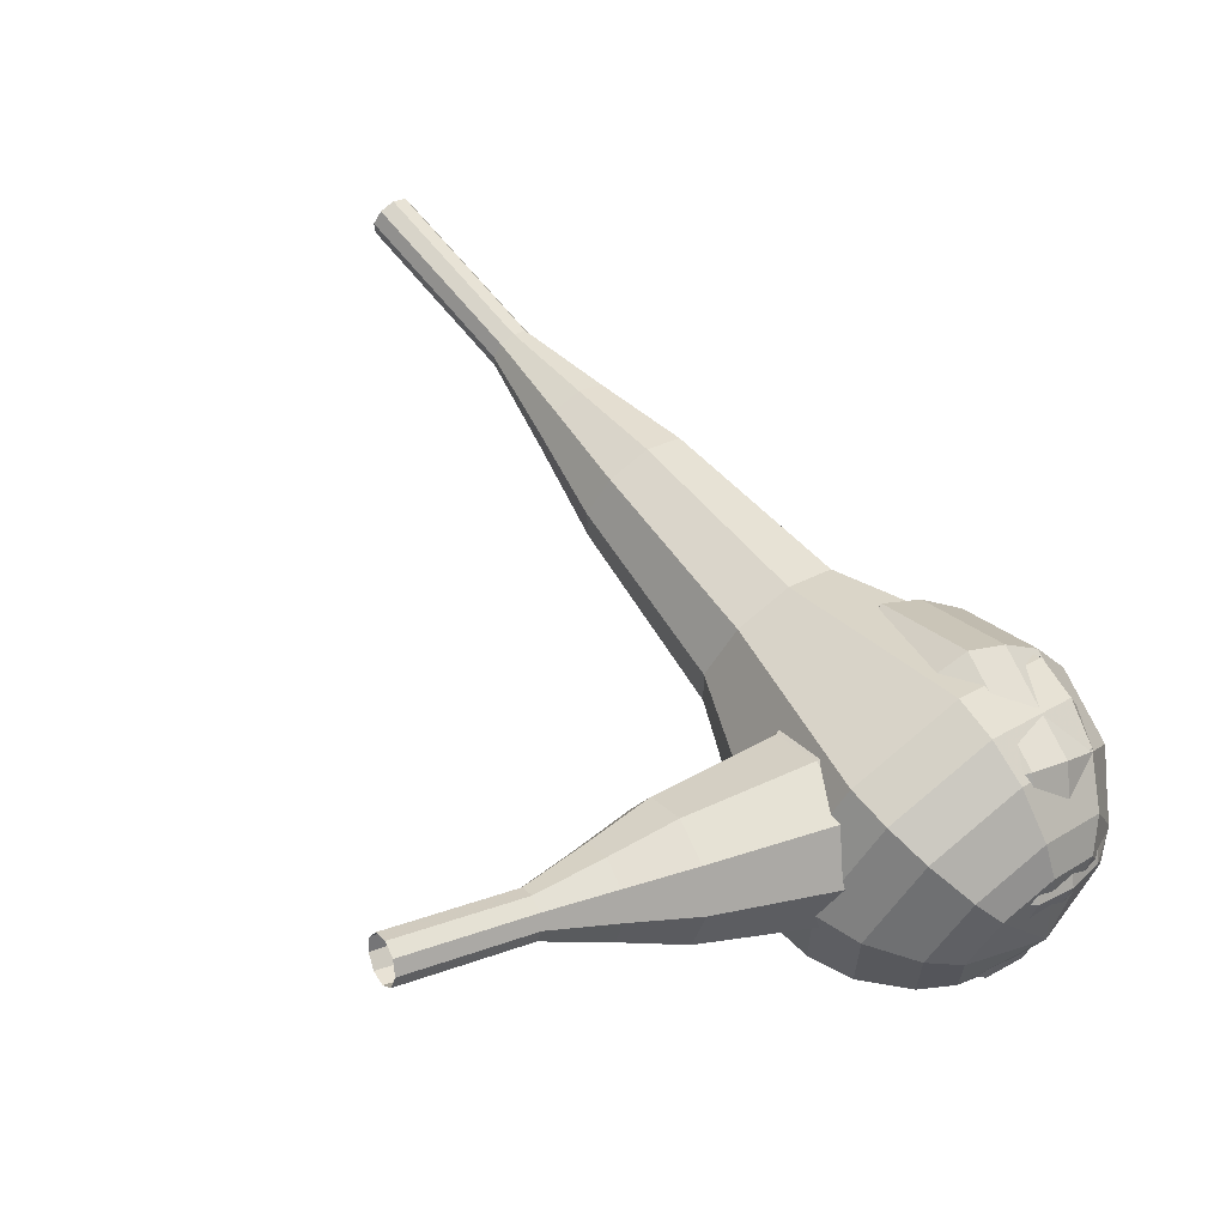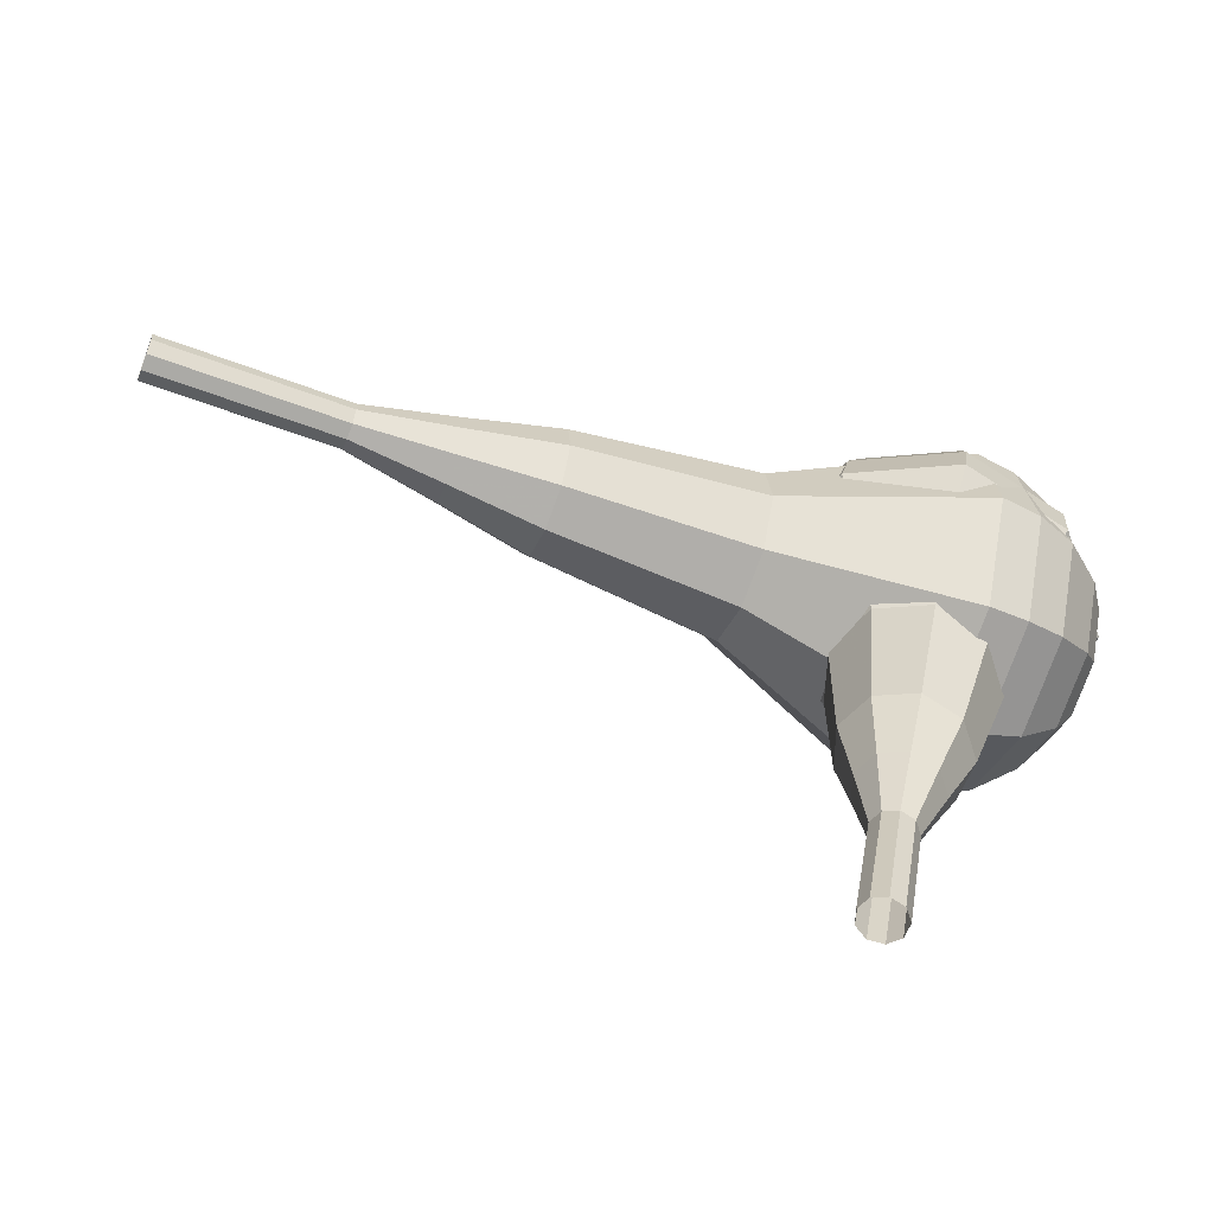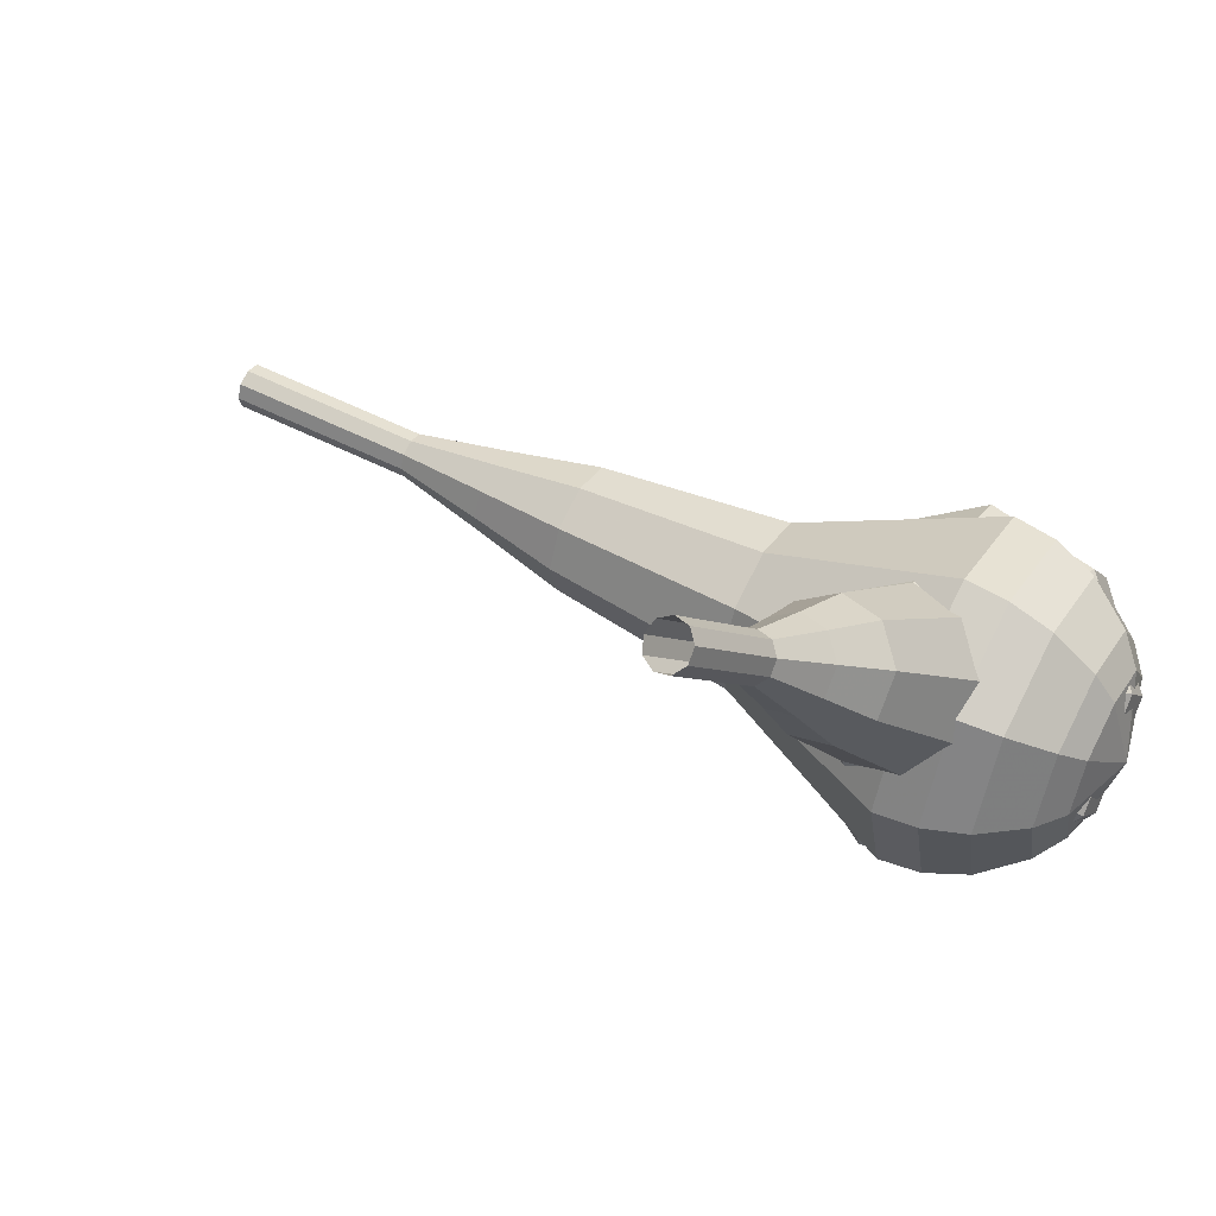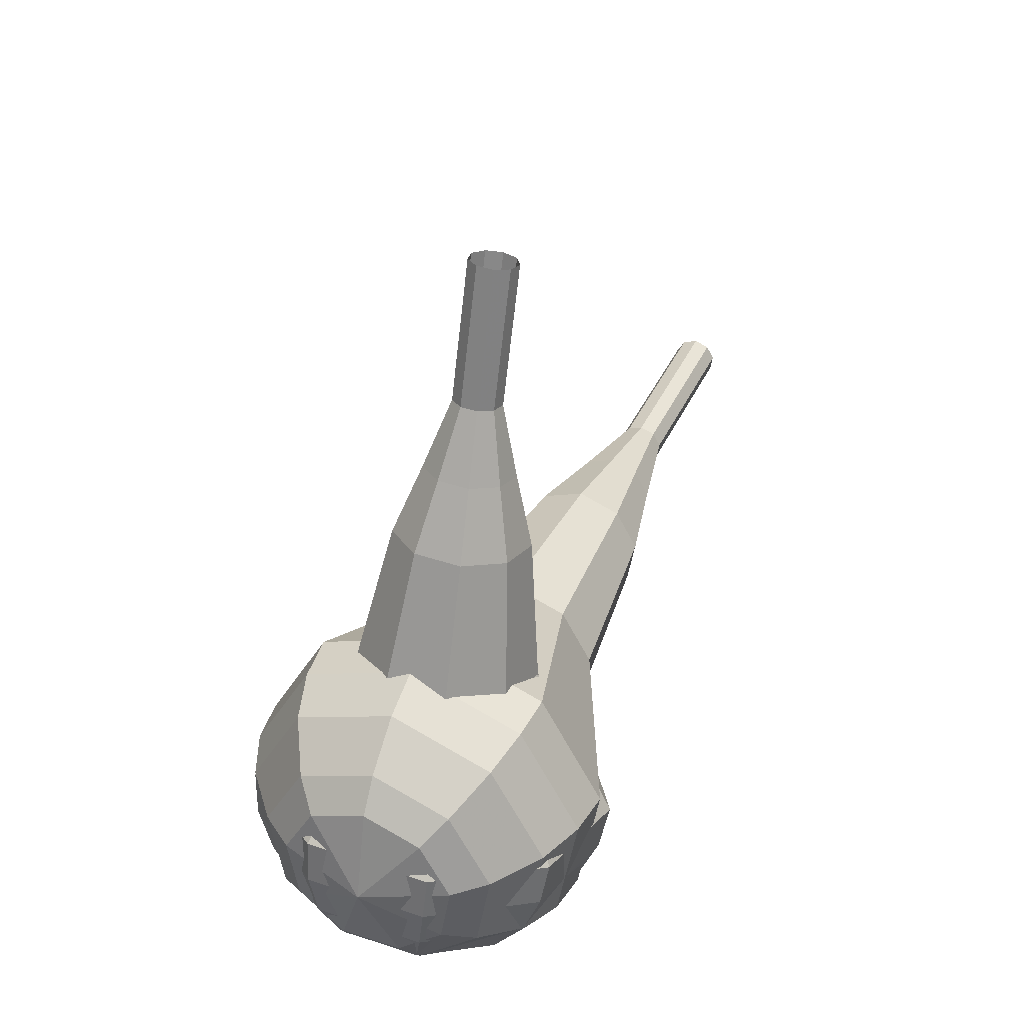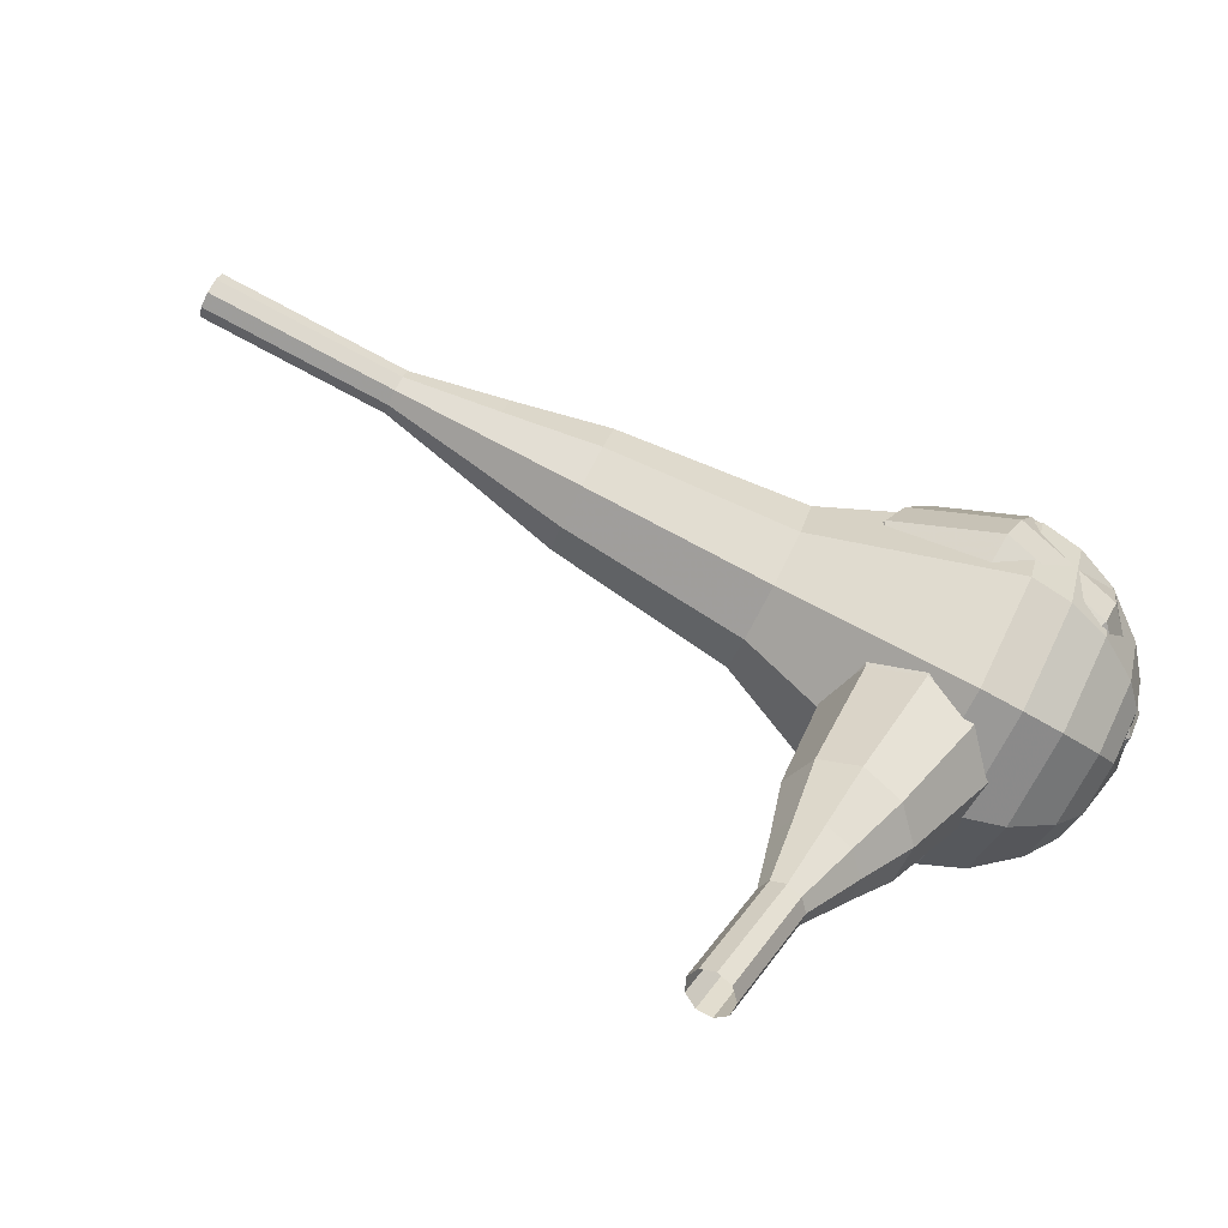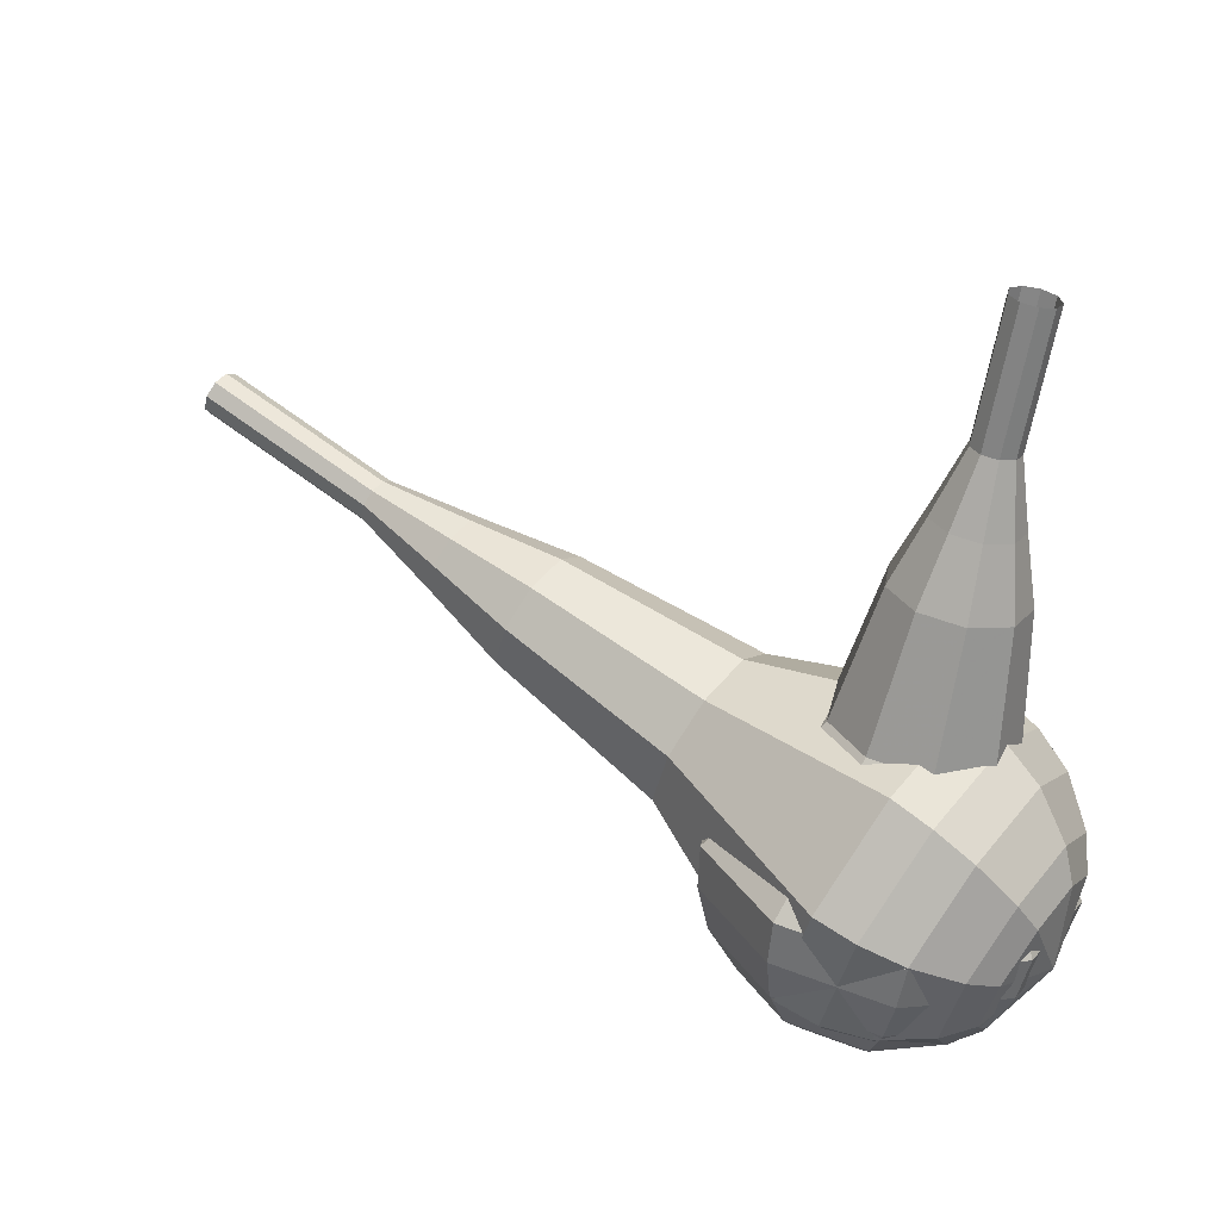
<metadata>
{"format":"obj","ext":"obj","renderer":"f3d","projection":"perspective","resolution":1024,"background":"white","views":[{"elev":35.6,"azim":-113.0,"up":"+Z"},{"elev":33.3,"azim":-161.7,"up":"+Z"},{"elev":1.8,"azim":-140.2,"up":"+Z"},{"elev":18.6,"azim":-89.5,"up":"+Y"},{"elev":36.3,"azim":-143.8,"up":"+Z"},{"elev":32.7,"azim":-168.9,"up":"+Y"}]}
</metadata>
<code>
g tube1
v 171.7 163.2 108.7
v 172 163 108.1
v 172.3 162.5 107.8
v 172.5 161.9 107.9
v 172.5 161.4 108.4
v 172.2 161.3 109
v 171.9 161.7 109.5
v 171.6 162.3 109.6
v 171.6 162.9 109.3
v 171.7 163.2 108.7
v 168 161.9 107.1
v 168.3 161.8 106.5
v 168.6 161.2 106.2
v 168.7 160.6 106.3
v 168.7 160.1 106.8
v 168.5 160 107.5
v 168.1 160.4 107.9
v 167.9 161 108.1
v 167.8 161.6 107.7
v 168 161.9 107.1
v 164.2 160.6 105.5
v 164.5 160.5 104.9
v 164.8 160 104.6
v 165 159.3 104.7
v 165 158.8 105.2
v 164.7 158.8 105.9
v 164.4 159.1 106.3
v 164.1 159.7 106.5
v 164.1 160.3 106.1
v 164.2 160.6 105.5
v 160.2 160.2 104
v 160.7 159.9 102.8
v 161.3 158.9 102.2
v 161.6 157.7 102.4
v 161.6 156.8 103.4
v 161.1 156.7 104.6
v 160.5 157.3 105.5
v 160 158.5 105.7
v 159.9 159.6 105.1
v 160.2 160.2 104
v 156.1 159.8 102.4
v 157 159.4 100.7
v 157.8 157.9 99.79
v 158.3 156.1 100.1
v 158.2 154.7 101.5
v 157.5 154.5 103.3
v 156.6 155.5 104.6
v 155.9 157.3 104.9
v 155.7 158.9 104
v 156.1 159.8 102.4
v 148.3 158.1 99.18
v 149.4 157.6 96.94
v 150.6 155.6 95.75
v 151.3 153.2 96.17
v 151.1 151.4 97.99
v 150.2 151.1 100.4
v 149 152.4 102.2
v 148 154.7 102.6
v 147.7 157 101.4
v 148.3 158.1 99.18
v 139.6 159.1 96
v 141.8 158 91.53
v 144.2 154.1 89.14
v 145.5 149.2 89.97
v 145.2 145.6 93.62
v 143.4 145 98.38
v 140.9 147.7 102
v 139 152.3 102.9
v 138.4 156.9 100.5
v 139.6 159.1 96
v 138 158.3 95.3
v 140.2 157.3 90.97
v 142.5 153.5 88.66
v 143.7 148.8 89.47
v 143.4 145.3 93
v 141.7 144.7 97.61
v 139.3 147.2 101.1
v 137.4 151.8 101.9
v 136.9 156.1 99.63
v 138 158.3 95.3
v 136.6 157 94.6
v 138.6 156.1 90.73
v 140.6 152.7 88.67
v 141.7 148.5 89.38
v 141.5 145.4 92.54
v 139.9 144.8 96.67
v 137.8 147.1 99.82
v 136.1 151.2 100.5
v 135.6 155.1 98.48
v 136.6 157 94.6
v 135.5 155 93.91
v 137 154.3 90.95
v 138.5 151.7 89.37
v 139.4 148.5 89.92
v 139.2 146.1 92.33
v 138 145.7 95.48
v 136.3 147.5 97.89
v 135.1 150.5 98.44
v 134.7 153.5 96.87
v 135.5 155 93.91
v 135.1 153.5 93.56
v 136.2 152.9 91.39
v 137.3 151.1 90.24
v 137.9 148.7 90.64
v 137.8 147 92.4
v 136.9 146.7 94.71
v 135.7 147.9 96.48
v 134.8 150.2 96.88
v 134.5 152.4 95.72
v 135.1 153.5 93.56
v 135.4 149.8 93.21
v 135.4 149.8 93.21
v 135.4 149.8 93.21
v 135.4 149.8 93.21
v 135.4 149.8 93.21
v 135.4 149.8 93.21
v 135.4 149.8 93.21
v 135.4 149.8 93.21
v 135.4 149.8 93.21
v 135.4 149.8 93.21
f 1 2 12
f 12 11 1
f 2 3 13
f 13 12 2
f 3 4 14
f 14 13 3
f 4 5 15
f 15 14 4
f 5 6 16
f 16 15 5
f 6 7 17
f 17 16 6
f 7 8 18
f 18 17 7
f 8 9 19
f 19 18 8
f 9 10 20
f 20 19 9
f 11 12 22
f 22 21 11
f 12 13 23
f 23 22 12
f 13 14 24
f 24 23 13
f 14 15 25
f 25 24 14
f 15 16 26
f 26 25 15
f 16 17 27
f 27 26 16
f 17 18 28
f 28 27 17
f 18 19 29
f 29 28 18
f 19 20 30
f 30 29 19
f 21 22 32
f 32 31 21
f 22 23 33
f 33 32 22
f 23 24 34
f 34 33 23
f 24 25 35
f 35 34 24
f 25 26 36
f 36 35 25
f 26 27 37
f 37 36 26
f 27 28 38
f 38 37 27
f 28 29 39
f 39 38 28
f 29 30 40
f 40 39 29
f 31 32 42
f 42 41 31
f 32 33 43
f 43 42 32
f 33 34 44
f 44 43 33
f 34 35 45
f 45 44 34
f 35 36 46
f 46 45 35
f 36 37 47
f 47 46 36
f 37 38 48
f 48 47 37
f 38 39 49
f 49 48 38
f 39 40 50
f 50 49 39
f 41 42 52
f 52 51 41
f 42 43 53
f 53 52 42
f 43 44 54
f 54 53 43
f 44 45 55
f 55 54 44
f 45 46 56
f 56 55 45
f 46 47 57
f 57 56 46
f 47 48 58
f 58 57 47
f 48 49 59
f 59 58 48
f 49 50 60
f 60 59 49
f 51 52 62
f 62 61 51
f 52 53 63
f 63 62 52
f 53 54 64
f 64 63 53
f 54 55 65
f 65 64 54
f 55 56 66
f 66 65 55
f 56 57 67
f 67 66 56
f 57 58 68
f 68 67 57
f 58 59 69
f 69 68 58
f 59 60 70
f 70 69 59
f 61 62 72
f 72 71 61
f 62 63 73
f 73 72 62
f 63 64 74
f 74 73 63
f 64 65 75
f 75 74 64
f 65 66 76
f 76 75 65
f 66 67 77
f 77 76 66
f 67 68 78
f 78 77 67
f 68 69 79
f 79 78 68
f 69 70 80
f 80 79 69
f 71 72 82
f 82 81 71
f 72 73 83
f 83 82 72
f 73 74 84
f 84 83 73
f 74 75 85
f 85 84 74
f 75 76 86
f 86 85 75
f 76 77 87
f 87 86 76
f 77 78 88
f 88 87 77
f 78 79 89
f 89 88 78
f 79 80 90
f 90 89 79
f 81 82 92
f 92 91 81
f 82 83 93
f 93 92 82
f 83 84 94
f 94 93 83
f 84 85 95
f 95 94 84
f 85 86 96
f 96 95 85
f 86 87 97
f 97 96 86
f 87 88 98
f 98 97 87
f 88 89 99
f 99 98 88
f 89 90 100
f 100 99 89
f 91 92 102
f 102 101 91
f 92 93 103
f 103 102 92
f 93 94 104
f 104 103 93
f 94 95 105
f 105 104 94
f 95 96 106
f 106 105 95
f 96 97 107
f 107 106 96
f 97 98 108
f 108 107 97
f 98 99 109
f 109 108 98
f 99 100 110
f 110 109 99
f 101 102 112
f 112 111 101
f 102 103 113
f 113 112 102
f 103 104 114
f 114 113 103
f 104 105 115
f 115 114 104
f 105 106 116
f 116 115 105
f 106 107 117
f 117 116 106
f 107 108 118
f 118 117 107
f 108 109 119
f 119 118 108
f 109 110 120
f 120 119 109
v 137.6 174.5 98.61
v 137.8 174.6 97.97
v 138.4 174.8 97.63
v 139 174.8 97.75
v 139.5 174.9 98.27
v 139.5 174.8 98.95
v 139.1 174.7 99.47
v 138.4 174.5 99.59
v 137.8 174.5 99.25
v 137.6 174.5 98.61
v 138 171.7 98.28
v 138.2 171.8 97.64
v 138.8 171.9 97.31
v 139.5 172 97.42
v 139.9 172 97.94
v 139.9 171.9 98.62
v 139.5 171.8 99.14
v 138.8 171.7 99.26
v 138.2 171.7 98.92
v 138 171.7 98.28
v 138.4 168.9 97.96
v 138.6 169 97.32
v 139.2 169.1 96.98
v 139.9 169.2 97.1
v 140.3 169.2 97.62
v 140.3 169.1 98.3
v 139.9 169 98.82
v 139.3 168.9 98.94
v 138.7 168.8 98.6
v 138.4 168.9 97.96
v 138 165.9 97.63
v 138.4 166.1 96.43
v 139.5 166.3 95.8
v 140.7 166.5 96.02
v 141.6 166.5 96.99
v 141.6 166.4 98.27
v 140.8 166.1 99.24
v 139.6 165.9 99.47
v 138.4 165.8 98.83
v 138 165.9 97.63
v 137.5 162.9 97.3
v 138.1 163.2 95.51
v 139.7 163.6 94.55
v 141.6 163.8 94.88
v 142.9 163.8 96.35
v 142.9 163.6 98.26
v 141.7 163.3 99.72
v 139.8 163 100.1
v 138.2 162.8 99.1
v 137.5 162.9 97.3
v 137.4 157.1 96.65
v 138.3 157.5 94.26
v 140.4 158 92.98
v 142.9 158.3 93.43
v 144.6 158.3 95.38
v 144.6 158.1 97.93
v 143 157.6 99.88
v 140.6 157.2 100.3
v 138.3 157 99.05
v 137.4 157.1 96.65
v 134.6 150.9 96
v 136.2 151.7 91.21
v 140.6 152.6 88.66
v 145.6 153.3 89.55
v 148.9 153.3 93.45
v 149 152.8 98.55
v 145.8 151.8 102.5
v 140.8 151 103.3
v 136.4 150.6 100.8
v 134.6 150.9 96
v 135.1 149.1 95.79
v 136.7 149.8 91.15
v 140.9 150.8 88.68
v 145.8 151.4 89.54
v 149 151.5 93.32
v 149.1 150.9 98.26
v 146 150 102
v 141.2 149.2 102.9
v 136.9 148.8 100.4
v 135.1 149.1 95.79
v 136.1 147.3 95.58
v 137.6 148 91.43
v 141.3 148.9 89.22
v 145.7 149.4 89.99
v 148.6 149.5 93.37
v 148.6 149 97.78
v 145.9 148.2 101.2
v 141.6 147.4 101.9
v 137.7 147.1 99.72
v 136.1 147.3 95.58
v 137.9 145.7 95.36
v 139 146.3 92.2
v 141.9 146.9 90.51
v 145.2 147.3 91.1
v 147.4 147.4 93.68
v 147.5 147 97.05
v 145.4 146.4 99.63
v 142.1 145.8 100.2
v 139.1 145.5 98.53
v 137.9 145.7 95.36
v 139.4 145 95.26
v 140.2 145.4 92.94
v 142.3 145.9 91.71
v 144.7 146.2 92.13
v 146.3 146.2 94.02
v 146.4 145.9 96.49
v 144.8 145.5 98.38
v 142.4 145.1 98.81
v 140.3 144.9 97.58
v 139.4 145 95.26
v 143.1 144.6 95.15
v 143.1 144.6 95.15
v 143.1 144.6 95.15
v 143.1 144.6 95.15
v 143.1 144.6 95.15
v 143.1 144.6 95.15
v 143.1 144.6 95.15
v 143.1 144.6 95.15
v 143.1 144.6 95.15
v 143.1 144.6 95.15
f 121 122 132
f 132 131 121
f 122 123 133
f 133 132 122
f 123 124 134
f 134 133 123
f 124 125 135
f 135 134 124
f 125 126 136
f 136 135 125
f 126 127 137
f 137 136 126
f 127 128 138
f 138 137 127
f 128 129 139
f 139 138 128
f 129 130 140
f 140 139 129
f 131 132 142
f 142 141 131
f 132 133 143
f 143 142 132
f 133 134 144
f 144 143 133
f 134 135 145
f 145 144 134
f 135 136 146
f 146 145 135
f 136 137 147
f 147 146 136
f 137 138 148
f 148 147 137
f 138 139 149
f 149 148 138
f 139 140 150
f 150 149 139
f 141 142 152
f 152 151 141
f 142 143 153
f 153 152 142
f 143 144 154
f 154 153 143
f 144 145 155
f 155 154 144
f 145 146 156
f 156 155 145
f 146 147 157
f 157 156 146
f 147 148 158
f 158 157 147
f 148 149 159
f 159 158 148
f 149 150 160
f 160 159 149
f 151 152 162
f 162 161 151
f 152 153 163
f 163 162 152
f 153 154 164
f 164 163 153
f 154 155 165
f 165 164 154
f 155 156 166
f 166 165 155
f 156 157 167
f 167 166 156
f 157 158 168
f 168 167 157
f 158 159 169
f 169 168 158
f 159 160 170
f 170 169 159
f 161 162 172
f 172 171 161
f 162 163 173
f 173 172 162
f 163 164 174
f 174 173 163
f 164 165 175
f 175 174 164
f 165 166 176
f 176 175 165
f 166 167 177
f 177 176 166
f 167 168 178
f 178 177 167
f 168 169 179
f 179 178 168
f 169 170 180
f 180 179 169
f 171 172 182
f 182 181 171
f 172 173 183
f 183 182 172
f 173 174 184
f 184 183 173
f 174 175 185
f 185 184 174
f 175 176 186
f 186 185 175
f 176 177 187
f 187 186 176
f 177 178 188
f 188 187 177
f 178 179 189
f 189 188 178
f 179 180 190
f 190 189 179
f 181 182 192
f 192 191 181
f 182 183 193
f 193 192 182
f 183 184 194
f 194 193 183
f 184 185 195
f 195 194 184
f 185 186 196
f 196 195 185
f 186 187 197
f 197 196 186
f 187 188 198
f 198 197 187
f 188 189 199
f 199 198 188
f 189 190 200
f 200 199 189
f 191 192 202
f 202 201 191
f 192 193 203
f 203 202 192
f 193 194 204
f 204 203 193
f 194 195 205
f 205 204 194
f 195 196 206
f 206 205 195
f 196 197 207
f 207 206 196
f 197 198 208
f 208 207 197
f 198 199 209
f 209 208 198
f 199 200 210
f 210 209 199
f 201 202 212
f 212 211 201
f 202 203 213
f 213 212 202
f 203 204 214
f 214 213 203
f 204 205 215
f 215 214 204
f 205 206 216
f 216 215 205
f 206 207 217
f 217 216 206
f 207 208 218
f 218 217 207
f 208 209 219
f 219 218 208
f 209 210 220
f 220 219 209
f 211 212 222
f 222 221 211
f 212 213 223
f 223 222 212
f 213 214 224
f 224 223 213
f 214 215 225
f 225 224 214
f 215 216 226
f 226 225 215
f 216 217 227
f 227 226 216
f 217 218 228
f 228 227 217
f 218 219 229
f 229 228 218
f 219 220 230
f 230 229 219
f 221 222 232
f 232 231 221
f 222 223 233
f 233 232 222
f 223 224 234
f 234 233 223
f 224 225 235
f 235 234 224
f 225 226 236
f 236 235 225
f 226 227 237
f 237 236 226
f 227 228 238
f 238 237 227
f 228 229 239
f 239 238 228
f 229 230 240
f 240 239 229
g

</code>
